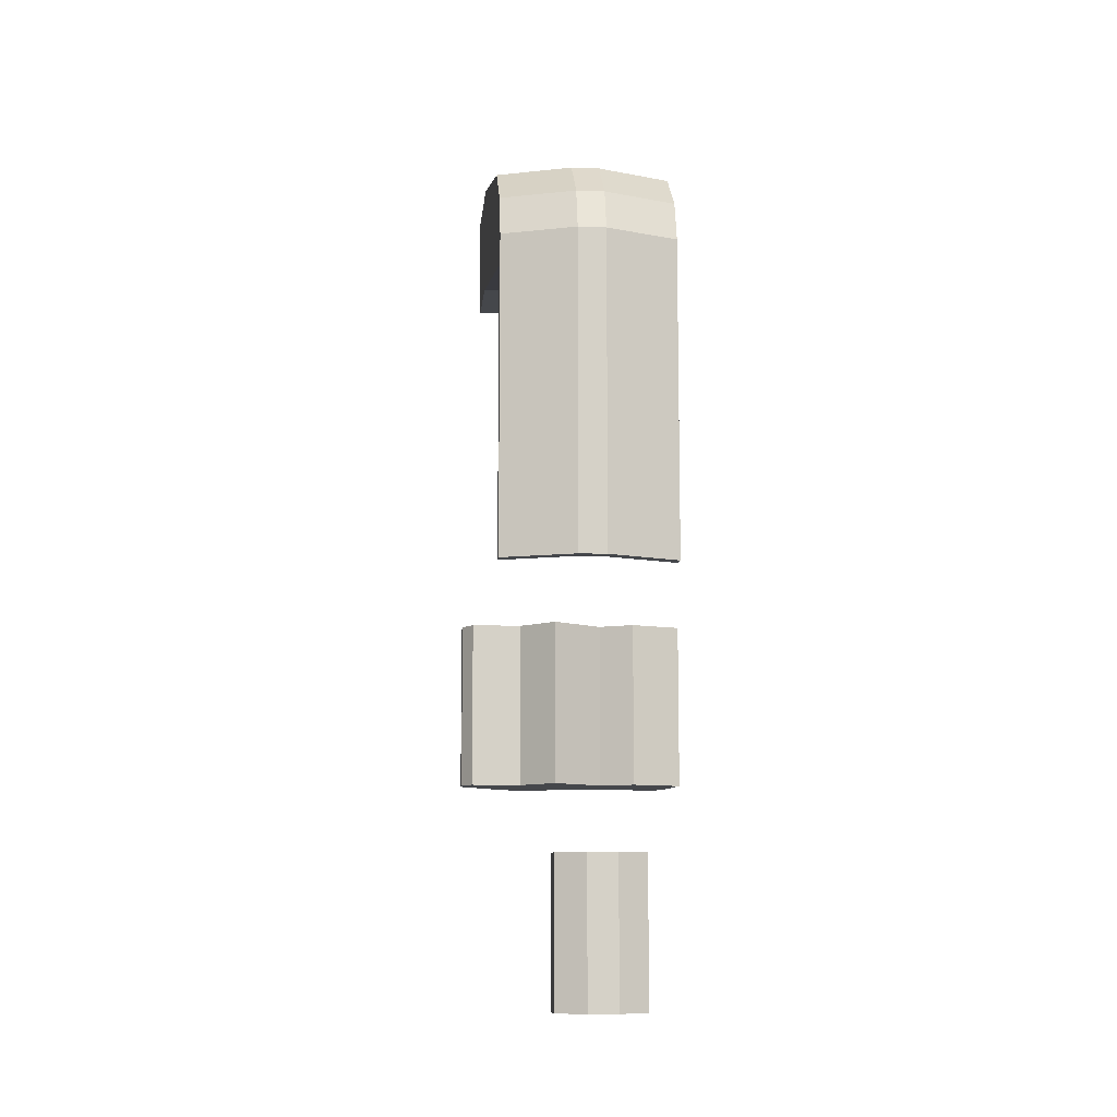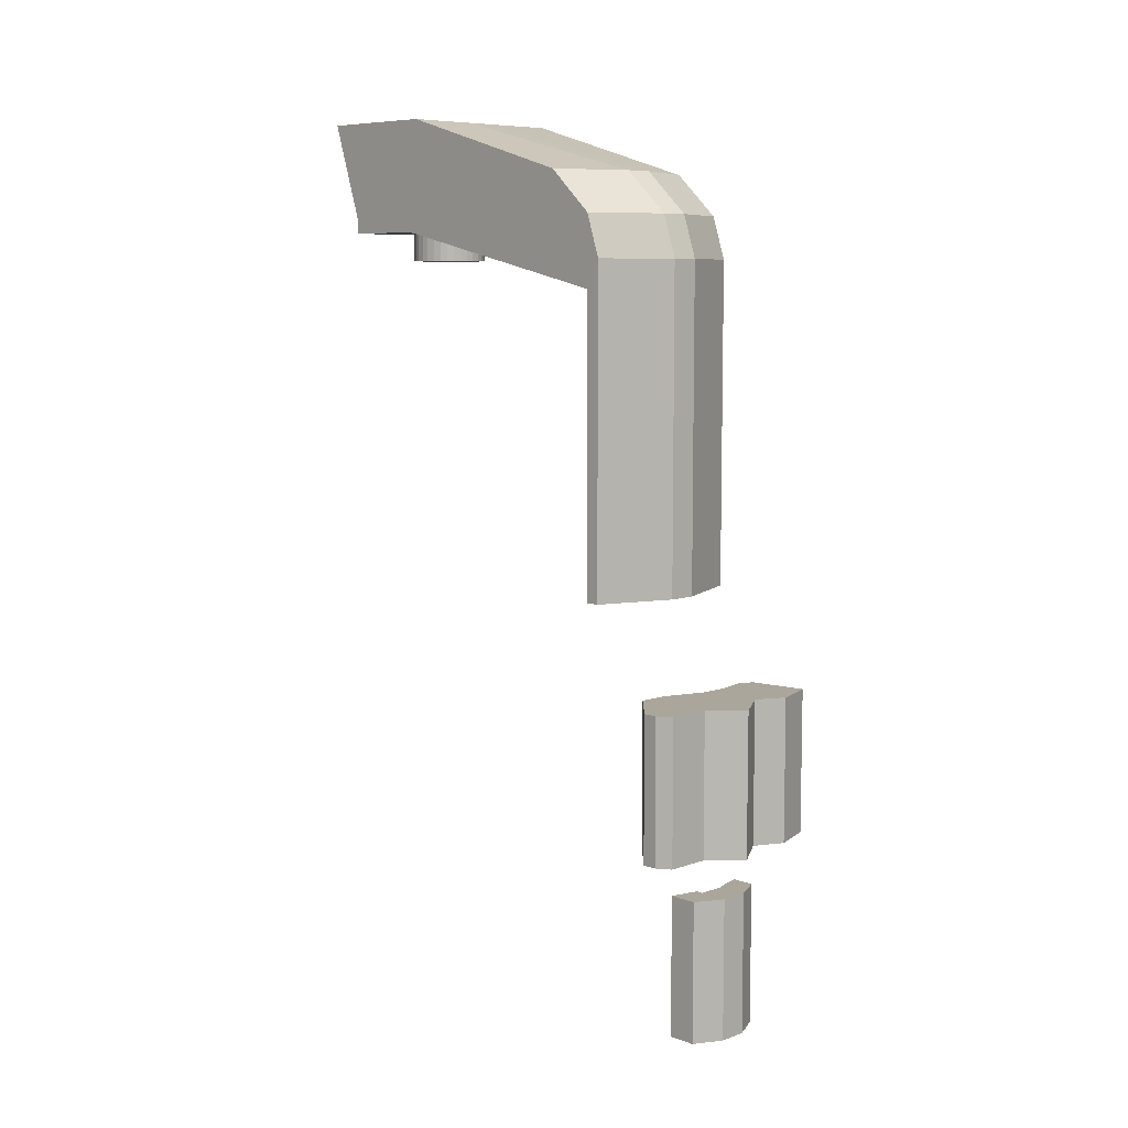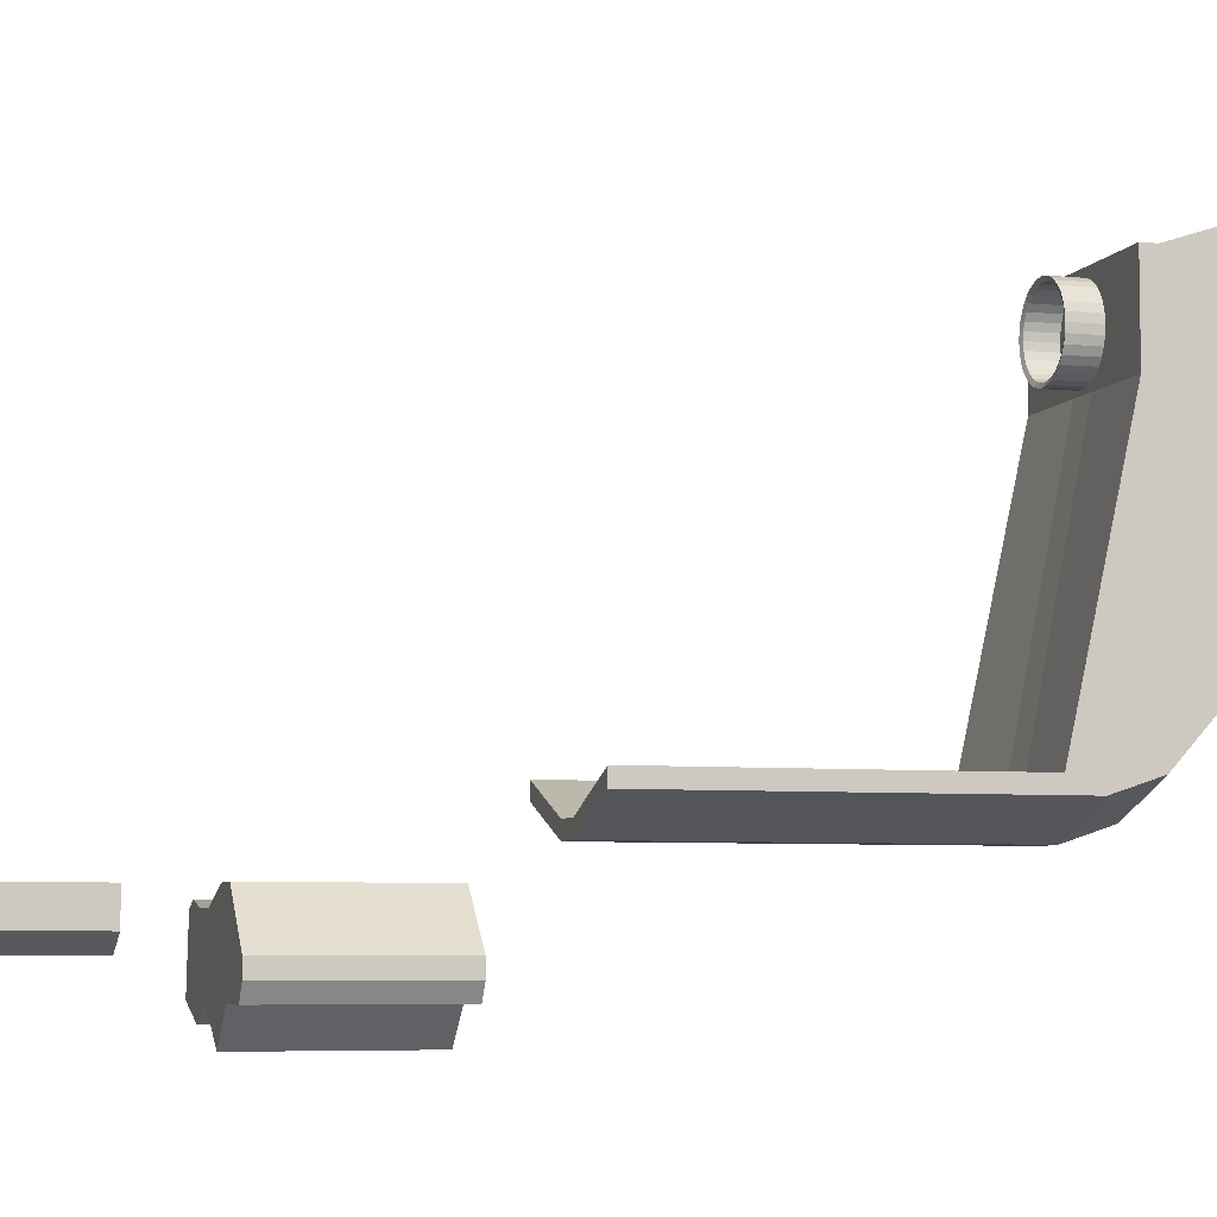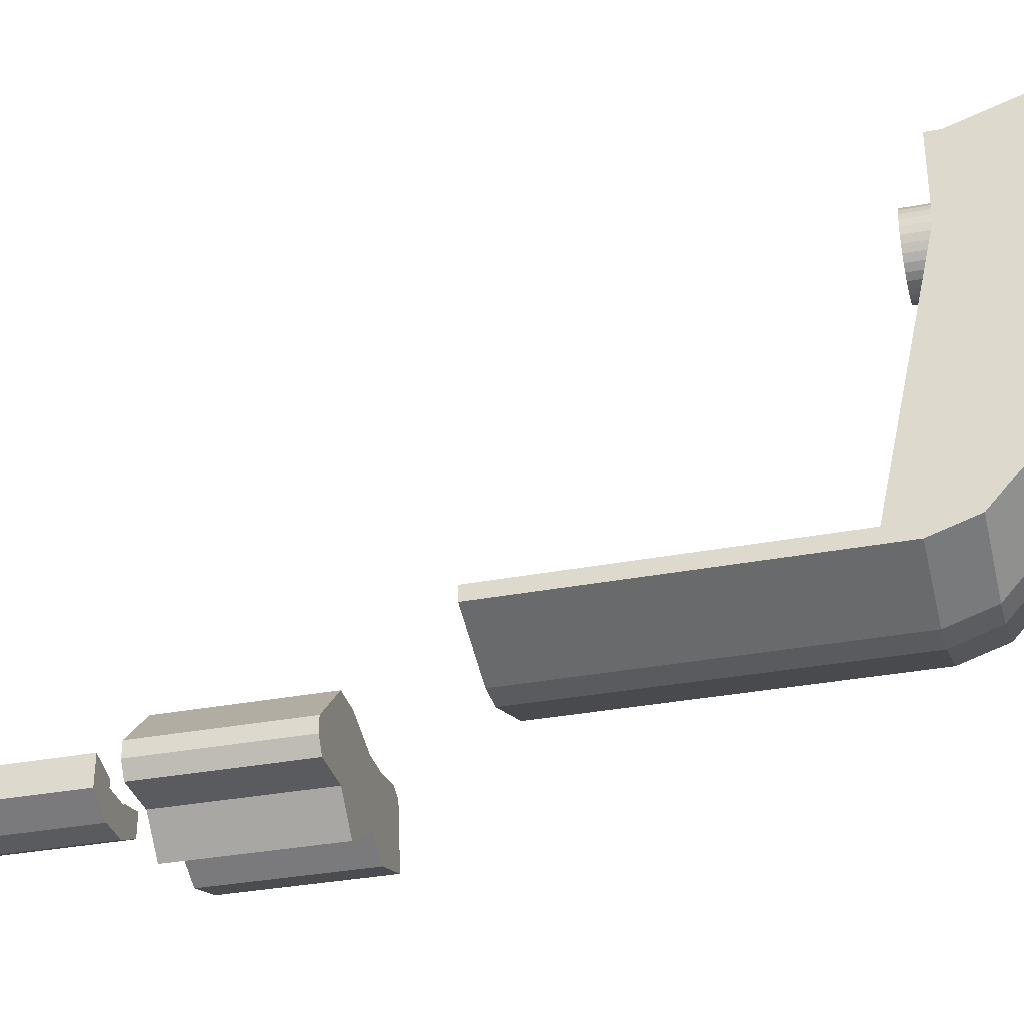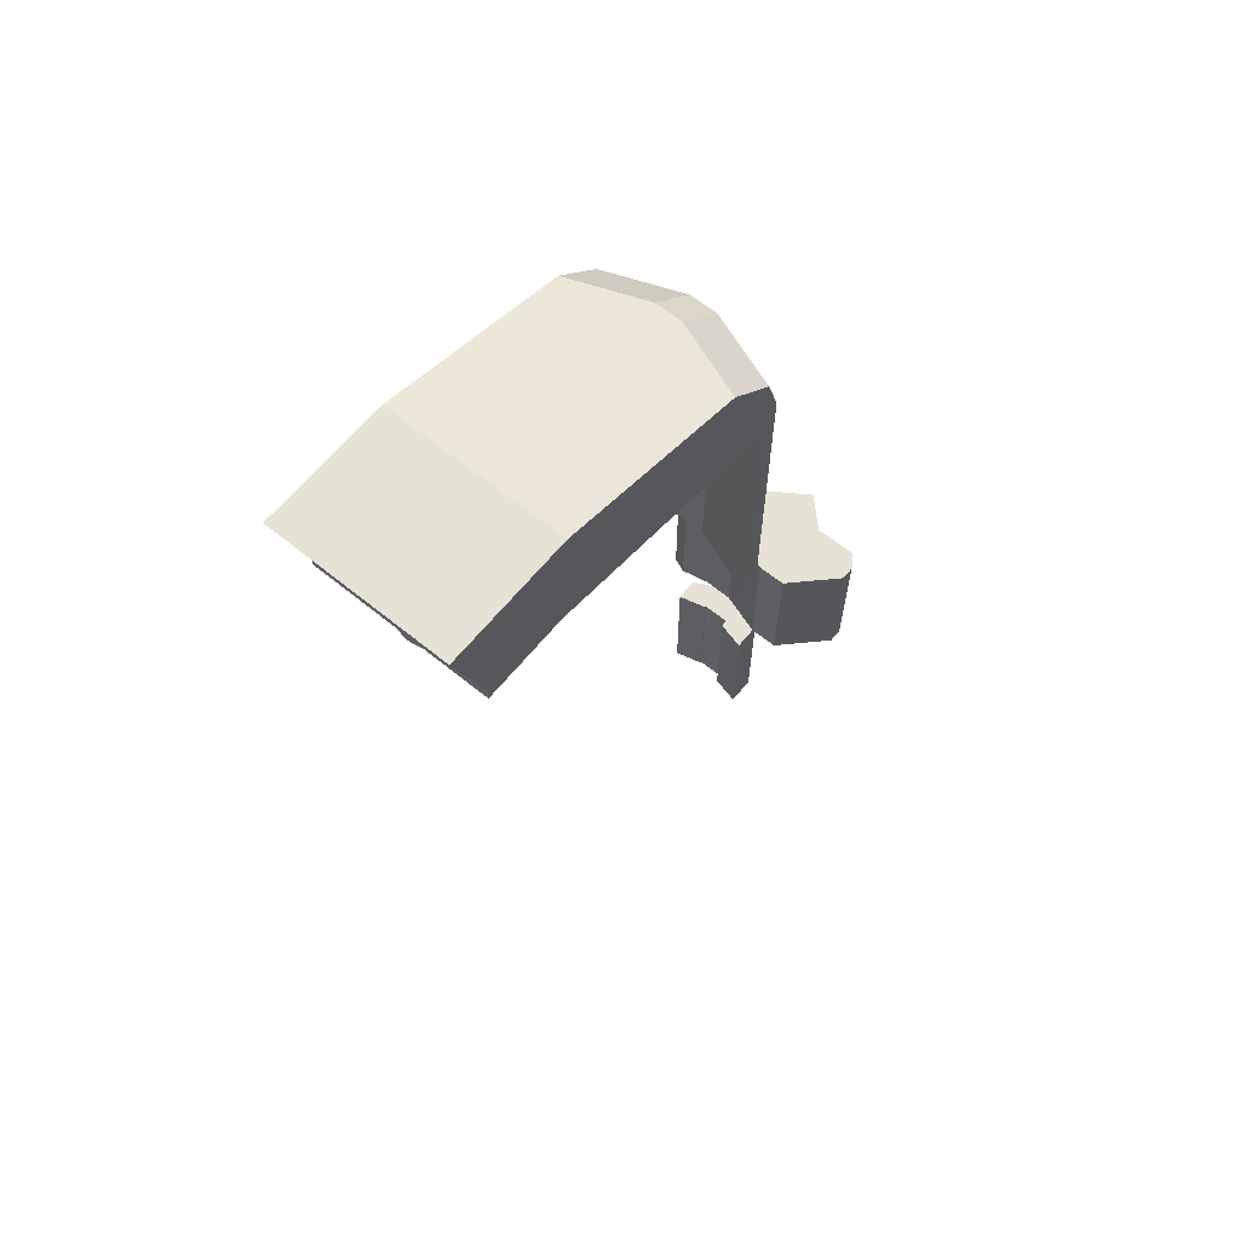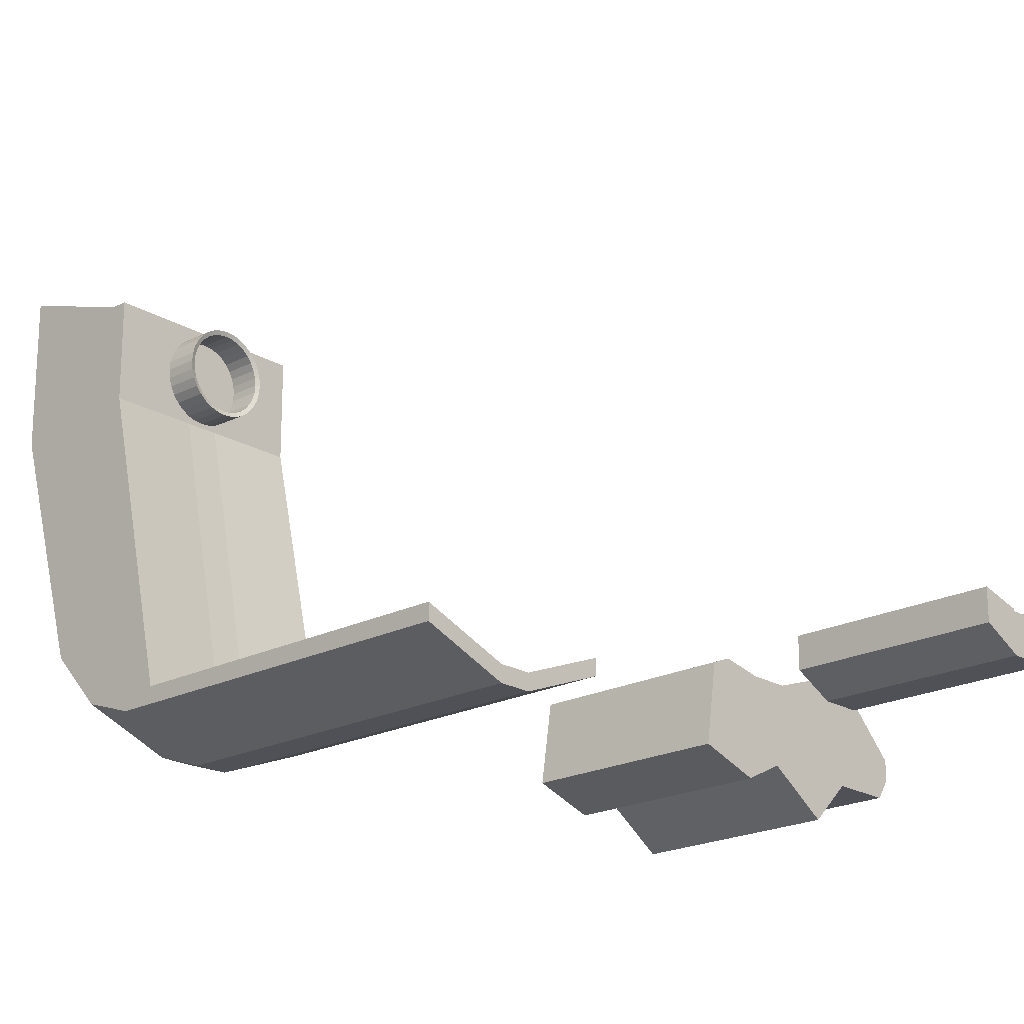
<metadata>
{"format":"obj","ext":"obj","renderer":"f3d","projection":"perspective","resolution":1024,"background":"white","views":[{"elev":-10.3,"azim":-5.4,"up":"+Z"},{"elev":7.9,"azim":-44.4,"up":"+Z"},{"elev":-5.9,"azim":-106.6,"up":"+Y"},{"elev":-33.3,"azim":-75.4,"up":"+Y"},{"elev":63.9,"azim":-140.7,"up":"+Z"},{"elev":-20.5,"azim":132.8,"up":"+Y"}]}
</metadata>
<code>
o Sewer_Enterance_Cube.009
v 1 4 20
v 1 3 20
v 1 4 41
v 1 3 41
v -1 4 20
v -1 3 20
v -1 4 41
v -1 3 41
v -1 3 43
v -1 4 46
v 1 4 46
v 1 3 43
v 1 24 45
v -1 24 45
v -6.246 5 20
v -6.246 5 41
v 6.246 6 20
v 6.246 5 20
v -6.246 6 41
v 6.246 6 41
v 6.246 5 41
v -6.246 6 20
v -6.246 5 43
v -6.246 6 46
v 6.246 6 46
v 6.246 5 43
v -6.246 24 45
v -6.246 24 46
v 6.246 24 46
v 6.246 24 45
v 6.246 30 45
v 1 30 45
v 1 30 46
v 6.246 30 46
v -1 30 45
v -1 30 46
v -6.246 30 45
v -6.246 30 46
v 1 7.287 48.96
v -1 7.287 48.96
v 1 23.29 52.96
v 6.246 23.29 52.96
v -1 23.29 52.96
v -6.246 23.29 52.96
v -6.246 32.29 52.96
v 6.246 9.287 48.96
v -6.246 9.287 48.96
v 1 32.29 52.96
v 6.246 32.29 52.96
v -1 32.29 52.96
f 1 5 7 3
f 8 4 12 9
f 8 9 23 16
f 6 2 4 8
f 2 1 17 18
f 6 5 1 2
f 12 11 10 9
f 3 13 30 20
f 7 5 22 19
f 12 4 21 26
f 30 13 32 31
f 3 7 14 13
f 13 14 35 32
f 29 34 49 42
f 16 19 22 15
f 18 17 20 21
f 25 20 30 29
f 21 20 25 26
f 19 16 23 24
f 19 24 28 27
f 33 36 50 48
f 4 2 18 21
f 14 7 19 27
f 9 10 24 23
f 36 38 45 50
f 5 6 15 22
f 11 12 26 25
f 1 3 20 17
f 27 28 38 37
f 6 8 16 15
f 32 35 36 33
f 32 33 34 31
f 36 35 37 38
f 25 29 42 46
f 14 27 37 35
f 29 30 31 34
f 11 25 46 39
f 10 11 39 40
f 40 39 41 43
f 41 39 46 42
f 40 43 44 47
f 44 43 50 45
f 43 41 48 50
f 41 42 49 48
f 38 28 44 45
f 24 10 40 47
f 28 24 47 44
f 34 33 48 49
o Circle_Circle.001
v 0.01805 29.54 42.99
v -0.4966 29.49 42.99
v -0.9915 29.34 42.99
v -1.448 29.1 42.99
v -1.847 28.77 42.99
v -2.175 28.37 42.99
v -2.419 27.92 42.99
v -2.569 27.42 42.99
v -2.62 26.91 42.99
v -2.569 26.39 42.99
v -2.419 25.9 42.99
v -2.175 25.44 42.99
v -1.847 25.04 42.99
v -1.448 24.71 42.99
v -0.9915 24.47 42.99
v -0.4966 24.32 42.99
v 0.01805 24.27 42.99
v 0.5327 24.32 42.99
v 1.028 24.47 42.99
v 1.484 24.71 42.99
v 1.883 25.04 42.99
v 2.211 25.44 42.99
v 2.455 25.9 42.99
v 2.605 26.39 42.99
v 2.656 26.91 42.99
v 2.605 27.42 42.99
v 2.455 27.92 42.99
v 2.211 28.37 42.99
v 1.883 28.77 42.99
v 1.484 29.1 42.99
v 1.028 29.34 42.99
v 0.5327 29.49 42.99
v 0.01805 29.54 49.99
v -0.4966 29.49 49.99
v -0.9915 29.34 49.99
v -1.448 29.1 49.99
v -1.847 28.77 49.99
v -2.175 28.37 49.99
v -2.419 27.92 49.99
v -2.569 27.42 49.99
v -2.62 26.91 49.99
v -2.569 26.39 49.99
v -2.419 25.9 49.99
v -2.175 25.44 49.99
v -1.847 25.04 49.99
v -1.448 24.71 49.99
v -0.9915 24.47 49.99
v -0.4966 24.32 49.99
v 0.01805 24.27 49.99
v 0.5327 24.32 49.99
v 1.028 24.47 49.99
v 1.484 24.71 49.99
v 1.883 25.04 49.99
v 2.211 25.44 49.99
v 2.455 25.9 49.99
v 2.605 26.39 49.99
v 2.656 26.91 49.99
v 2.605 27.42 49.99
v 2.455 27.92 49.99
v 2.211 28.37 49.99
v 1.883 28.77 49.99
v 1.484 29.1 49.99
v 1.028 29.34 49.99
v 0.5327 29.49 49.99
v 0.01805 29.28 43.09
v -0.4451 29.23 43.09
v -0.8905 29.1 43.09
v -1.301 28.88 43.09
v -1.661 28.58 43.09
v -1.956 28.22 43.09
v -2.175 27.81 43.09
v -2.311 27.37 43.09
v -2.356 26.91 43.09
v -2.311 26.44 43.09
v -2.175 26 43.09
v -1.956 25.59 43.09
v -1.661 25.23 43.09
v -1.301 24.93 43.09
v -0.8905 24.71 43.09
v -0.4451 24.58 43.09
v 0.01805 24.53 43.09
v 0.4812 24.58 43.09
v 0.9266 24.71 43.09
v 1.337 24.93 43.09
v 1.697 25.23 43.09
v 1.992 25.59 43.09
v 2.212 26 43.09
v 2.347 26.44 43.09
v 2.392 26.91 43.09
v 2.347 27.37 43.09
v 2.212 27.81 43.09
v 1.992 28.22 43.09
v 1.697 28.58 43.09
v 1.337 28.88 43.09
v 0.9266 29.1 43.09
v 0.4812 29.23 43.09
v 0.01805 29.28 49.89
v -0.4451 29.23 49.89
v -0.8905 29.1 49.89
v -1.301 28.88 49.89
v -1.661 28.58 49.89
v -1.956 28.22 49.89
v -2.175 27.81 49.89
v -2.311 27.37 49.89
v -2.356 26.91 49.89
v -2.311 26.44 49.89
v -2.175 26 49.89
v -1.956 25.59 49.89
v -1.661 25.23 49.89
v -1.301 24.93 49.89
v -0.8905 24.71 49.89
v -0.4451 24.58 49.89
v 0.01805 24.53 49.89
v 0.4812 24.58 49.89
v 0.9266 24.71 49.89
v 1.337 24.93 49.89
v 1.697 25.23 49.89
v 1.992 25.59 49.89
v 2.212 26 49.89
v 2.347 26.44 49.89
v 2.392 26.91 49.89
v 2.347 27.37 49.89
v 2.212 27.81 49.89
v 1.992 28.22 49.89
v 1.697 28.58 49.89
v 1.337 28.88 49.89
v 0.9266 29.1 49.89
v 0.4812 29.23 49.89
f 82 51 83 114
f 69 70 102 101
f 56 57 89 88
f 70 71 103 102
f 57 58 90 89
f 71 72 104 103
f 58 59 91 90
f 72 73 105 104
f 59 60 92 91
f 73 74 106 105
f 60 61 93 92
f 74 75 107 106
f 61 62 94 93
f 75 76 108 107
f 62 63 95 94
f 76 77 109 108
f 63 64 96 95
f 77 78 110 109
f 64 65 97 96
f 51 52 84 83
f 78 79 111 110
f 65 66 98 97
f 52 53 85 84
f 79 80 112 111
f 66 67 99 98
f 53 54 86 85
f 80 81 113 112
f 67 68 100 99
f 54 55 87 86
f 81 82 114 113
f 68 69 101 100
f 55 56 88 87
f 113 114 178 177
f 87 88 152 151
f 62 61 125 126
f 114 83 147 178
f 88 89 153 152
f 63 62 126 127
f 89 90 154 153
f 64 63 127 128
f 90 91 155 154
f 65 64 128 129
f 91 92 156 155
f 66 65 129 130
f 92 93 157 156
f 67 66 130 131
f 93 94 158 157
f 68 67 131 132
f 94 95 159 158
f 69 68 132 133
f 95 96 160 159
f 70 69 133 134
f 96 97 161 160
f 71 70 134 135
f 97 98 162 161
f 72 71 135 136
f 98 99 163 162
f 73 72 136 137
f 99 100 164 163
f 74 73 137 138
f 100 101 165 164
f 75 74 138 139
f 101 102 166 165
f 76 75 139 140
f 102 103 167 166
f 77 76 140 141
f 103 104 168 167
f 78 77 141 142
f 52 51 115 116
f 104 105 169 168
f 79 78 142 143
f 53 52 116 117
f 105 106 170 169
f 80 79 143 144
f 54 53 117 118
f 106 107 171 170
f 81 80 144 145
f 55 54 118 119
f 107 108 172 171
f 82 81 145 146
f 56 55 119 120
f 108 109 173 172
f 51 82 146 115
f 57 56 120 121
f 109 110 174 173
f 83 84 148 147
f 58 57 121 122
f 110 111 175 174
f 84 85 149 148
f 59 58 122 123
f 111 112 176 175
f 85 86 150 149
f 60 59 123 124
f 112 113 177 176
f 86 87 151 150
f 61 60 124 125
f 116 148 149 117
f 117 149 150 118
f 118 150 151 119
f 119 151 152 120
f 120 152 153 121
f 121 153 154 122
f 122 154 155 123
f 123 155 156 124
f 124 156 157 125
f 125 157 158 126
f 126 158 159 127
f 127 159 160 128
f 128 160 161 129
f 129 161 162 130
f 130 162 163 131
f 131 163 164 132
f 132 164 165 133
f 133 165 166 134
f 134 166 167 135
f 135 167 168 136
f 136 168 169 137
f 137 169 170 138
f 138 170 171 139
f 139 171 172 140
f 140 172 173 141
f 141 173 174 142
f 142 174 175 143
f 143 175 176 144
f 144 176 177 145
f 145 177 178 146
f 146 178 147 115
f 115 147 148 116
o Dirt_Platform_Cube
v 1 0 4
v 1 -1 4
v 1 0 14
v 1 -1 14
v -1 0 4
v -1 -1 4
v -1 0 14
v -1 -1 14
v -4 0 4
v -4 0 14
v -4 1 14
v -4 1 4
v -6 0 4
v -6 0 14
v -6 1 14
v -6 1 4
v -9 -3 4
v -9 -3 14
v -9 -2 14
v -9 -2 4
v 3 0.4 4
v 4 0 4
v 3 0.4 14
v 4 0 14
v -0.3928 -3.954 4
v -0.3928 -3.954 14
v 1.607 -4.954 4
v 1.607 -4.954 14
v -3.393 -5.954 4
v -3.393 -5.954 14
v -5.393 -3.954 4
v -5.393 -3.954 14
v -8.393 -3.954 4
v -8.393 -3.954 14
v 4.607 -3.954 14
v 4.607 -3.954 4
f 179 183 185 181
f 182 181 185 186
f 186 185 189 188
f 182 186 204 206
f 181 182 202 201
f 184 183 179 180
f 190 187 191 194
f 184 180 205 203
f 185 183 190 189
f 183 184 187 190
f 193 194 198 197
f 195 191 209 211
f 189 190 194 193
f 188 189 193 192
f 196 197 198 195
f 192 193 197 196
f 194 191 195 198
f 187 184 203 207
f 200 199 201 202
f 180 179 199 200
f 196 195 211 212
f 179 181 201 199
f 203 205 206 204
f 203 204 208 207
f 207 208 210 209
f 209 210 212 211
f 206 205 214 213
f 200 202 213 214
f 180 200 214 205
f 188 192 210 208
f 202 182 206 213
f 186 188 208 204
f 192 196 212 210
f 191 187 207 209
o Sewer_Channel_Cube.001
v 1 0 -10
v 1 -2 -10
v 1 0 0
v 1 -2 0
v -1 0 -10
v -1 -2 -10
v -1 0 0
v -1 -2 0
v -3 -1 -10
v -3 -1 0
v 3 0 -10
v 3 -1 -10
v -3 0 0
v 3 0 0
v 3 -1 0
v -3 0 -10
v 1 0.1 -10
v 1 0.1 0
v -1 0.5 0
v -1 0.5 -10
v 3 0.6 -10
v 3 0.6 0
v -3 1 0
v -3 1 -10
f 215 219 221 217
f 218 217 221 222
f 217 218 229 228
f 220 216 218 222
f 222 221 227 224
f 220 219 215 216
f 224 227 230 223
f 226 225 228 229
f 216 215 225 226
f 218 216 226 229
f 220 222 224 223
f 228 225 235 236
f 217 228 236 232
f 219 220 223 230
f 233 234 238 237
f 231 232 236 235
f 225 215 231 235
f 227 221 233 237
f 221 219 234 233
f 215 217 232 231
f 230 227 237 238
f 219 230 238 234

</code>
